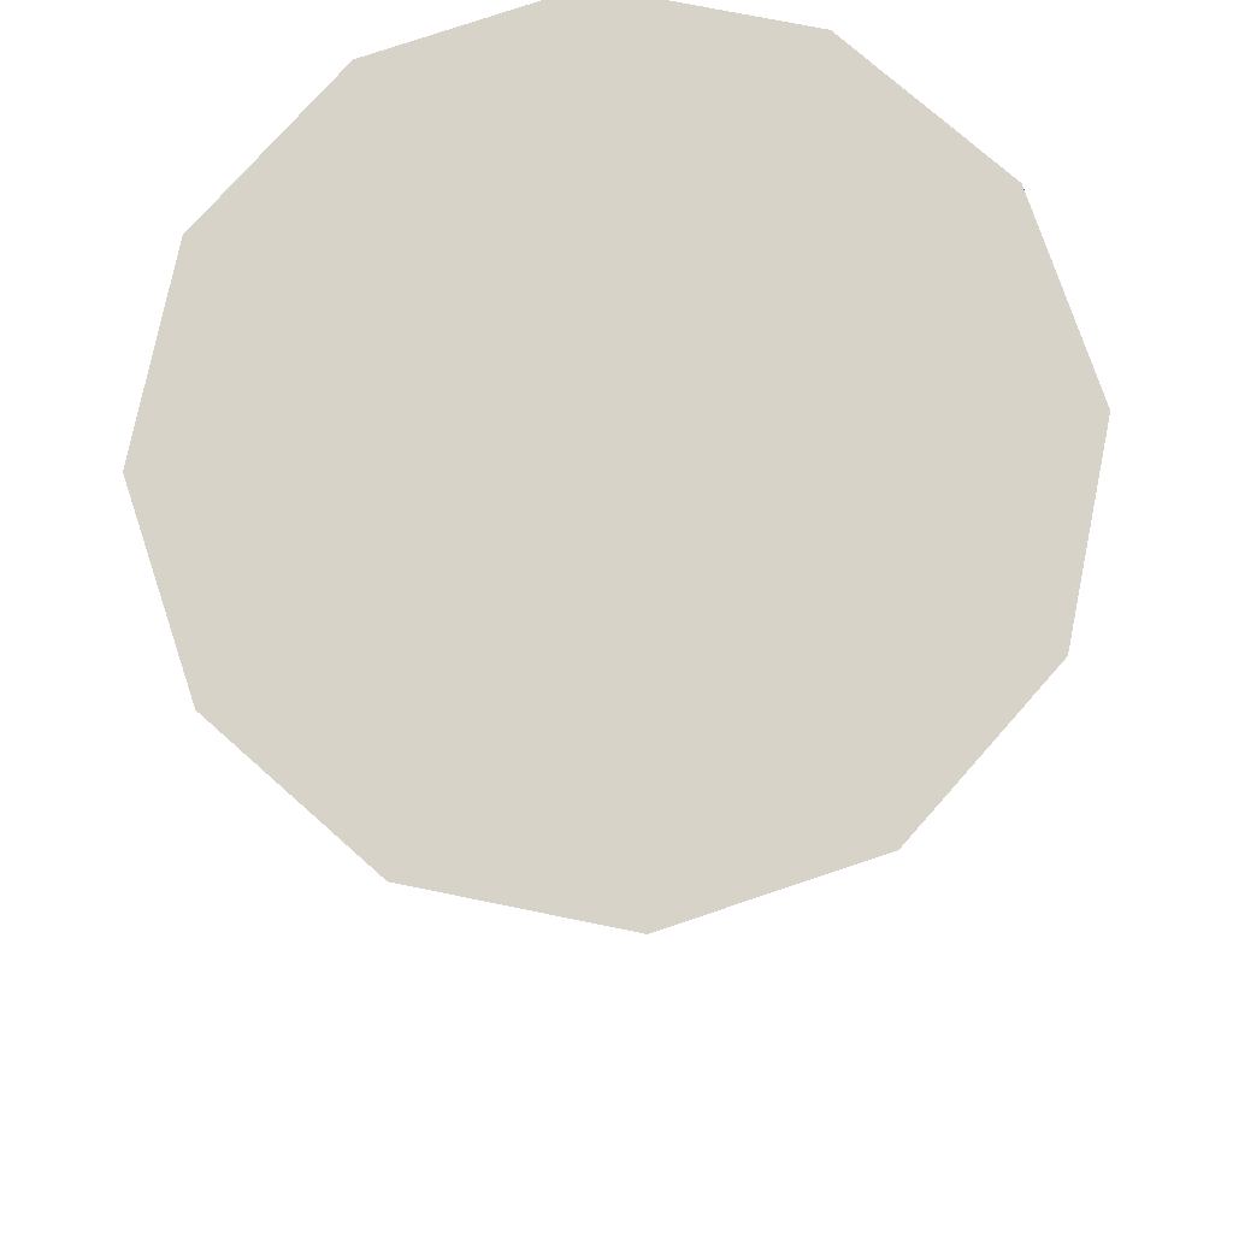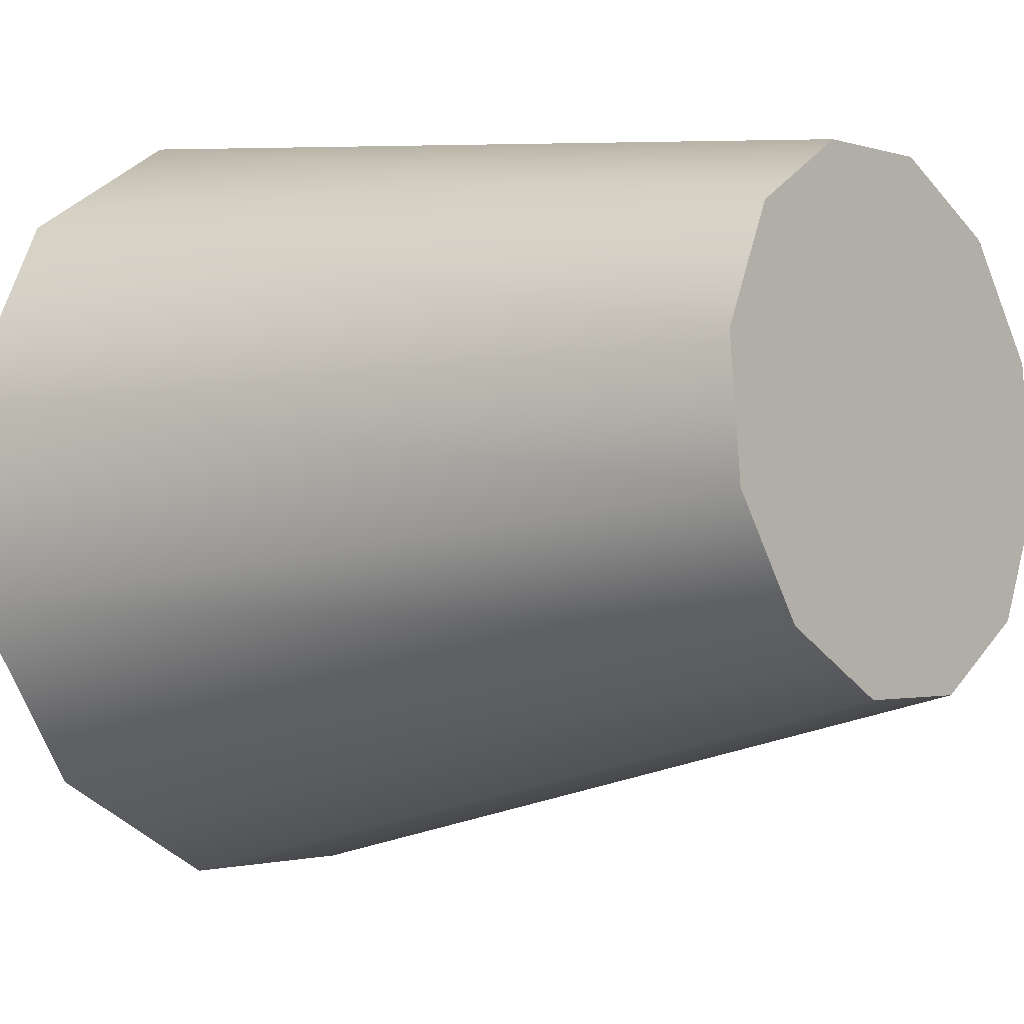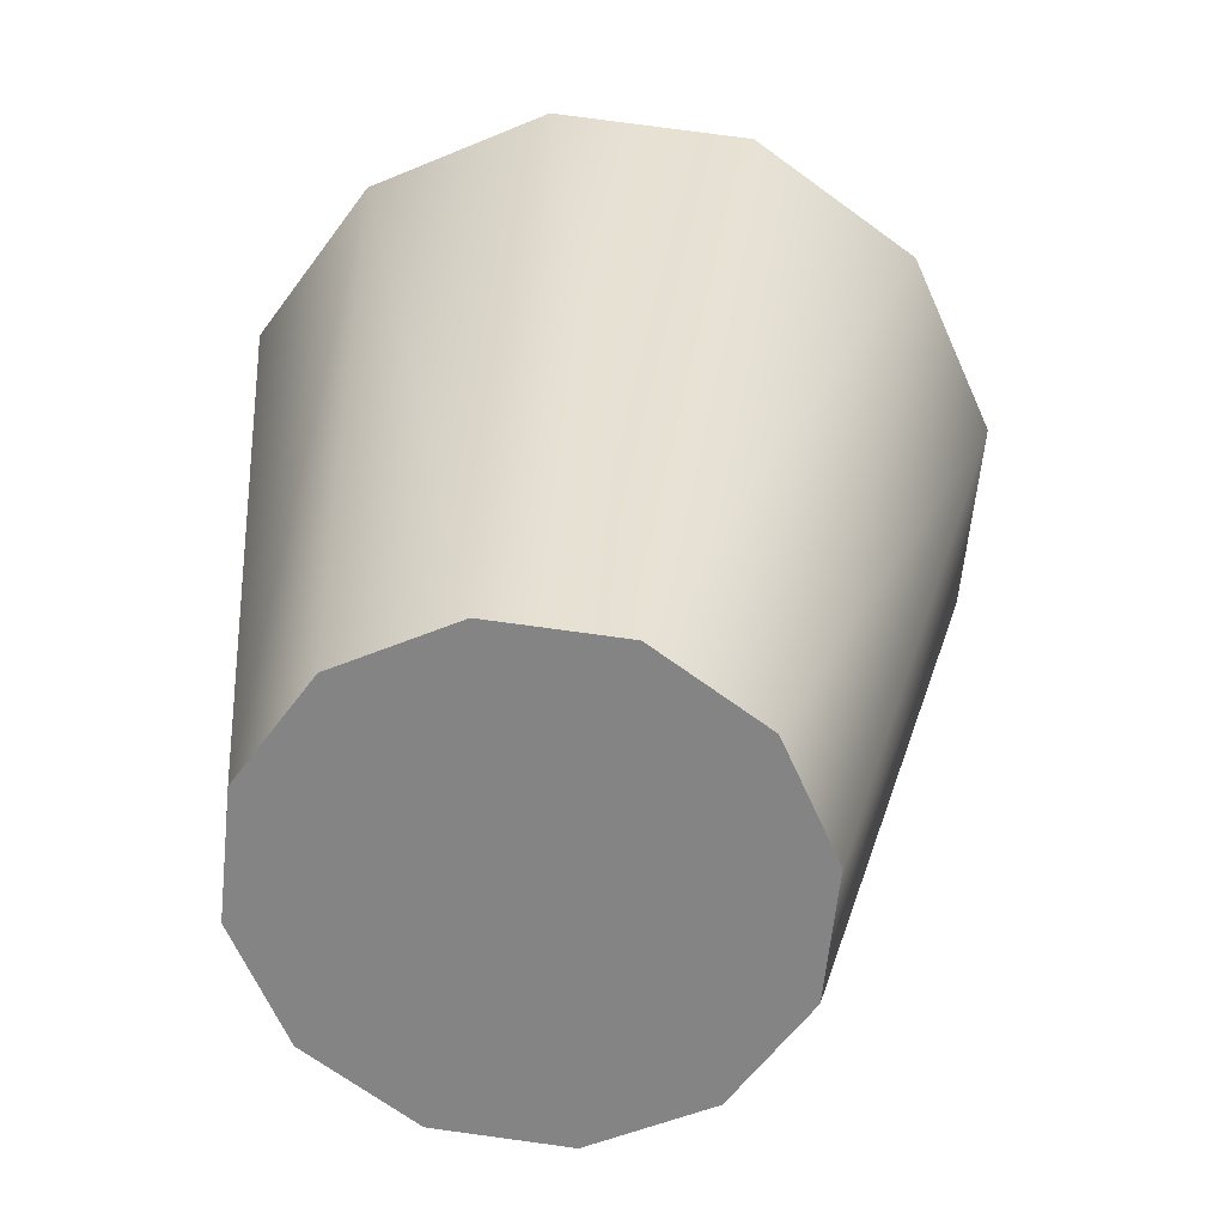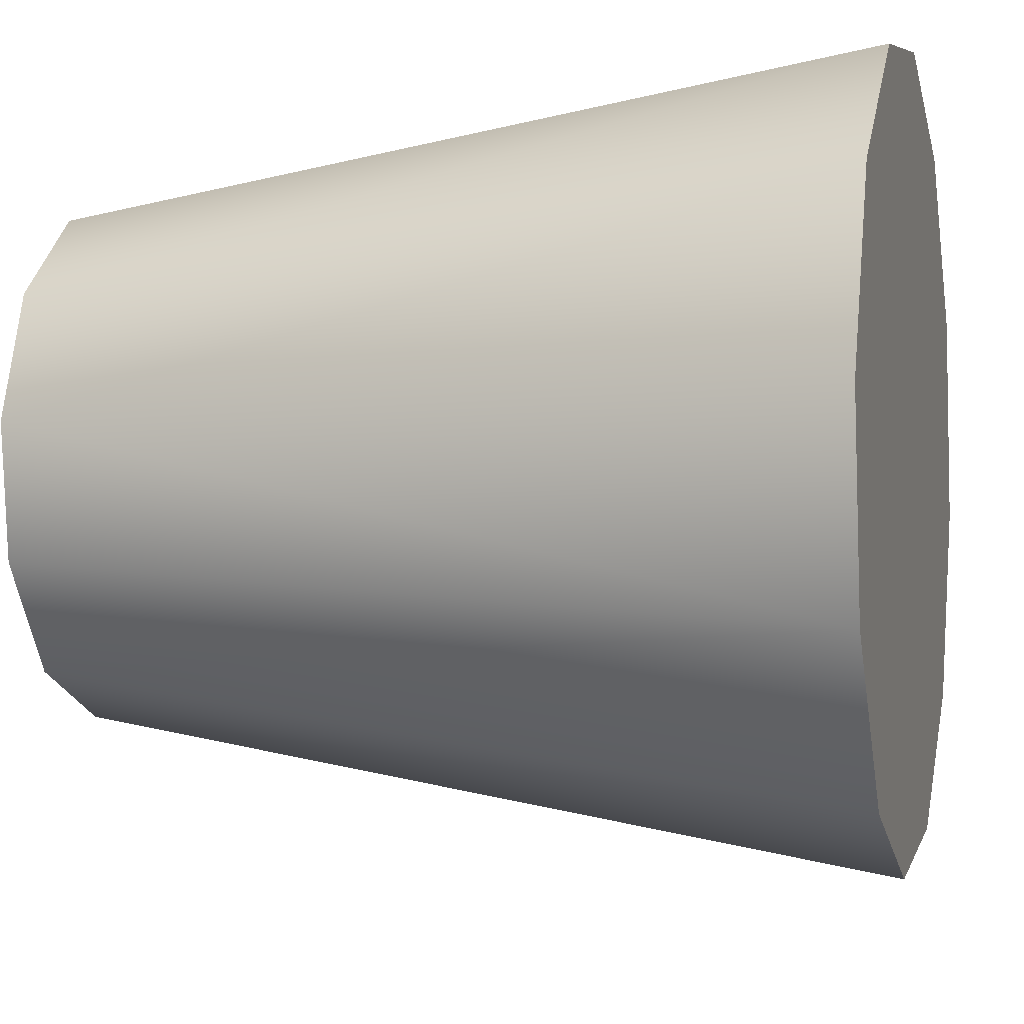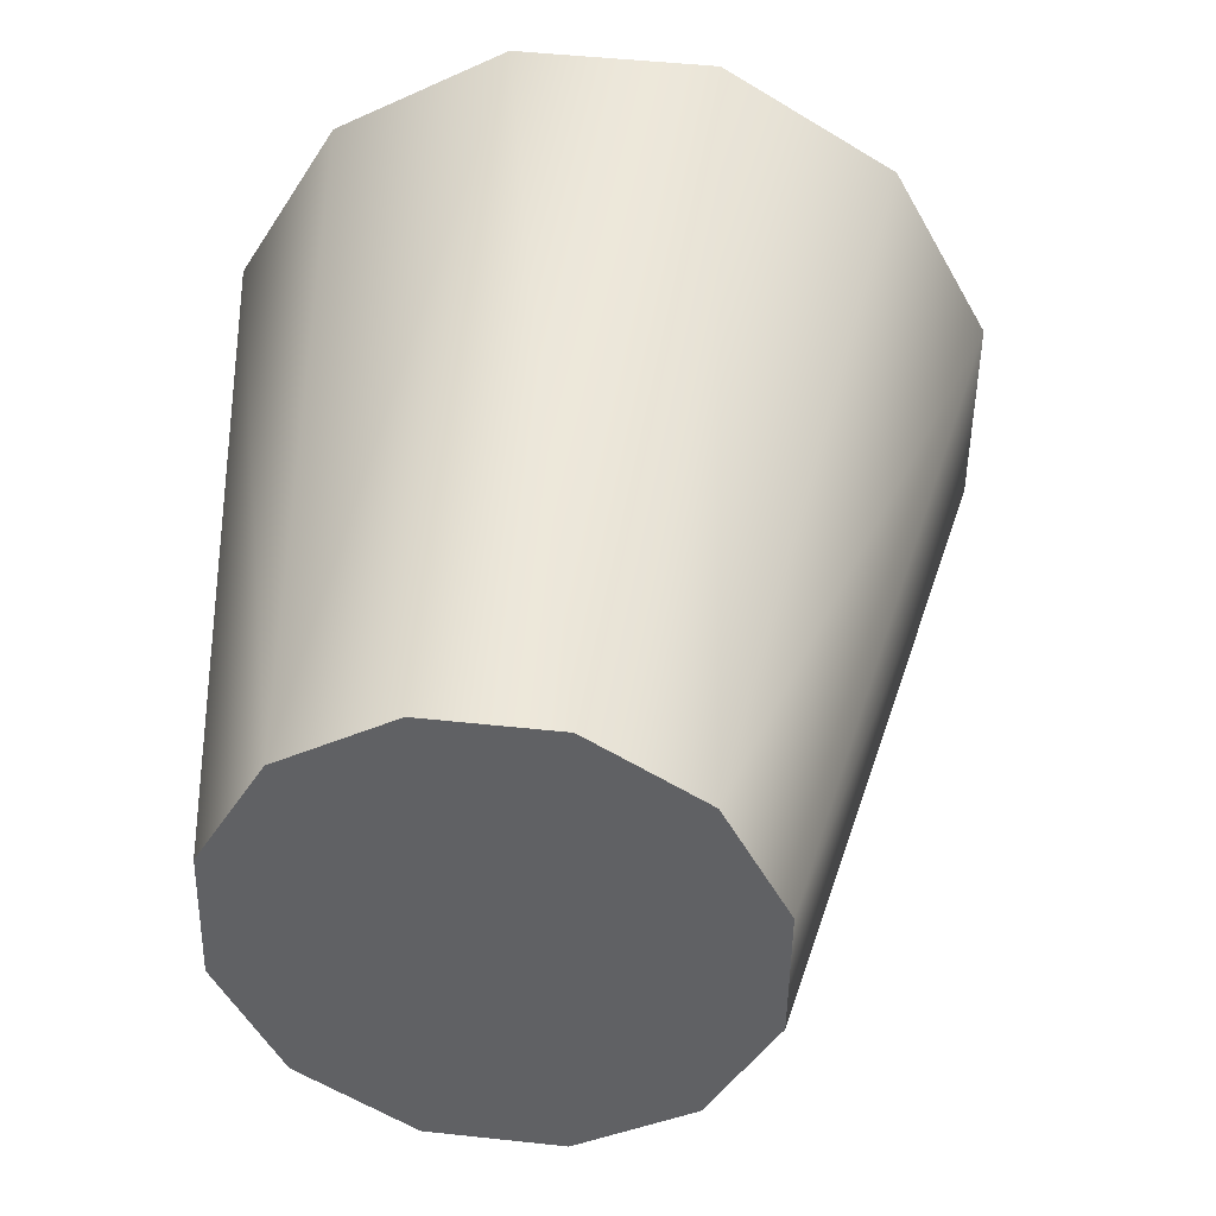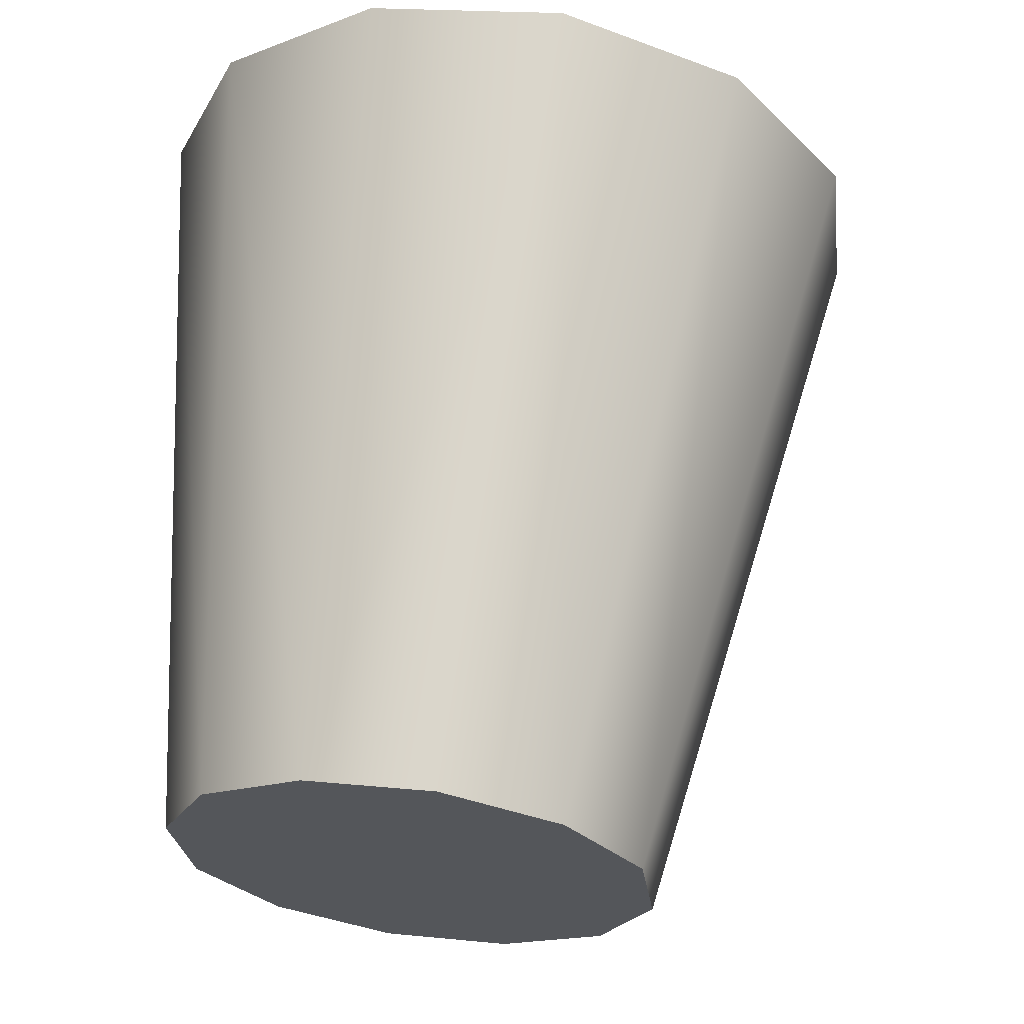
<metadata>
{"format":"obj","ext":"obj","renderer":"f3d","projection":"perspective","resolution":1024,"background":"white","views":[{"elev":69.2,"azim":-136.9,"up":"+Y"},{"elev":0.8,"azim":-46.5,"up":"+Z"},{"elev":-67.7,"azim":175.3,"up":"+Y"},{"elev":-25.5,"azim":107.7,"up":"+Z"},{"elev":-53.2,"azim":150.3,"up":"+Y"},{"elev":-26.2,"azim":128.7,"up":"+Y"}]}
</metadata>
<code>
o Group_10_20/Group_10/mesh21/mesh21-geometry#mesh21-geometry
v 0.03044 0.07473 0.6764
v 0.03312 0.08943 0.6742
v 0.03253 0.07501 0.6775
v 0.02991 0.089 0.6724
v 0.03376 0.07532 0.6795
v 0.02805 0.07455 0.6765
v 0.03502 0.08991 0.6773
v 0.02624 0.08873 0.6726
v 0.0351 0.0903 0.681
v 0.03381 0.07557 0.6819
v 0.0231 0.08869 0.6745
v 0.02602 0.07453 0.6777
v 0.03333 0.0905 0.6842
v 0.03267 0.07571 0.684
v 0.02134 0.08889 0.6777
v 0.02487 0.07466 0.6798
v 0.0302 0.09046 0.6861
v 0.03063 0.07568 0.6853
v 0.02142 0.08928 0.6814
v 0.02492 0.07491 0.6822
v 0.02653 0.09019 0.6862
v 0.02824 0.0755 0.6853
v 0.02332 0.08976 0.6845
v 0.02616 0.07522 0.6842
f 1 2 3
f 2 1 4
f 2 5 3
f 5 1 3
f 6 4 1
f 4 7 2
f 5 2 7
f 5 6 1
f 4 6 8
f 8 7 4
f 9 5 7
f 10 6 5
f 6 11 8
f 8 9 7
f 5 9 10
f 10 12 6
f 11 6 12
f 11 9 8
f 13 10 9
f 14 12 10
f 12 15 11
f 11 13 9
f 10 13 14
f 14 16 12
f 15 12 16
f 15 13 11
f 17 14 13
f 18 16 14
f 16 19 15
f 15 17 13
f 14 17 18
f 18 20 16
f 19 16 20
f 19 17 15
f 21 18 17
f 22 20 18
f 20 23 19
f 19 21 17
f 18 21 22
f 20 22 24
f 23 20 24
f 21 19 23
f 21 24 22
f 24 21 23
f 3 2 1
f 4 1 2
f 3 5 2
f 3 1 5
f 1 4 6
f 2 7 4
f 7 2 5
f 1 6 5
f 8 6 4
f 4 7 8
f 7 5 9
f 5 6 10
f 8 11 6
f 7 9 8
f 10 9 5
f 6 12 10
f 12 6 11
f 8 9 11
f 9 10 13
f 10 12 14
f 11 15 12
f 9 13 11
f 14 13 10
f 12 16 14
f 16 12 15
f 11 13 15
f 13 14 17
f 14 16 18
f 15 19 16
f 13 17 15
f 18 17 14
f 16 20 18
f 20 16 19
f 15 17 19
f 17 18 21
f 18 20 22
f 19 23 20
f 17 21 19
f 22 21 18
f 24 22 20
f 24 20 23
f 23 19 21
f 22 24 21
f 23 21 24

</code>
